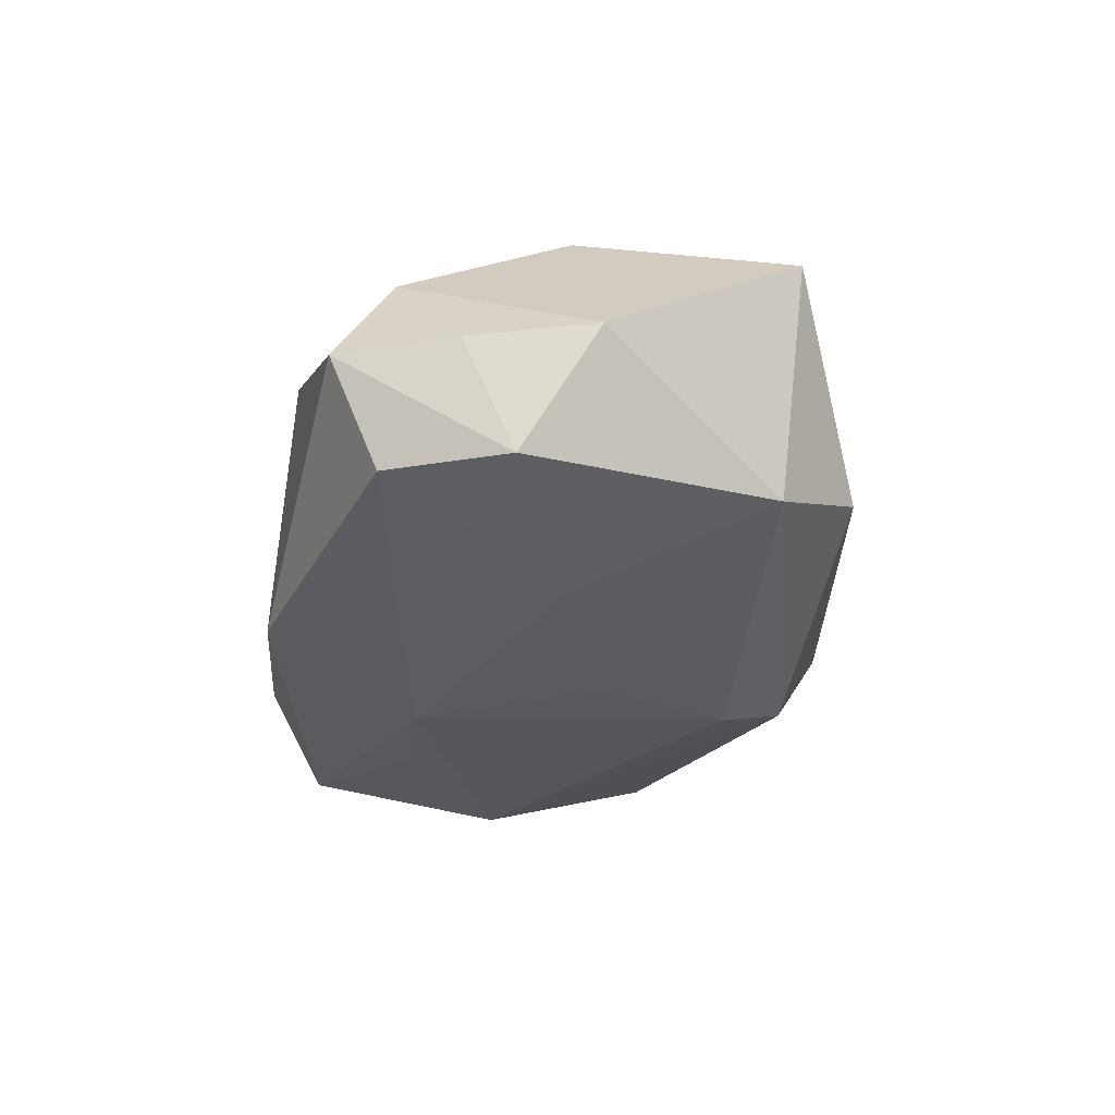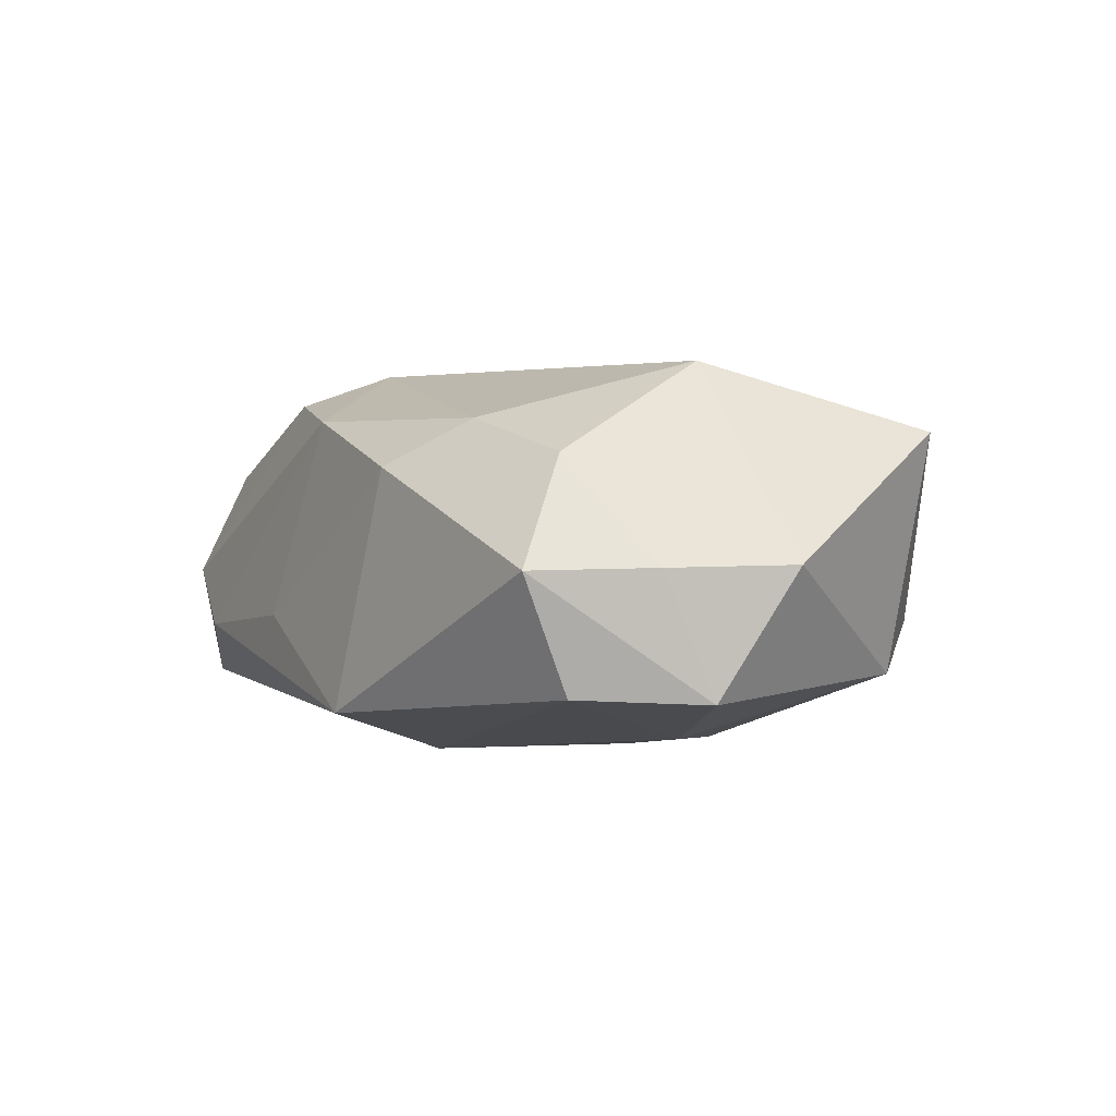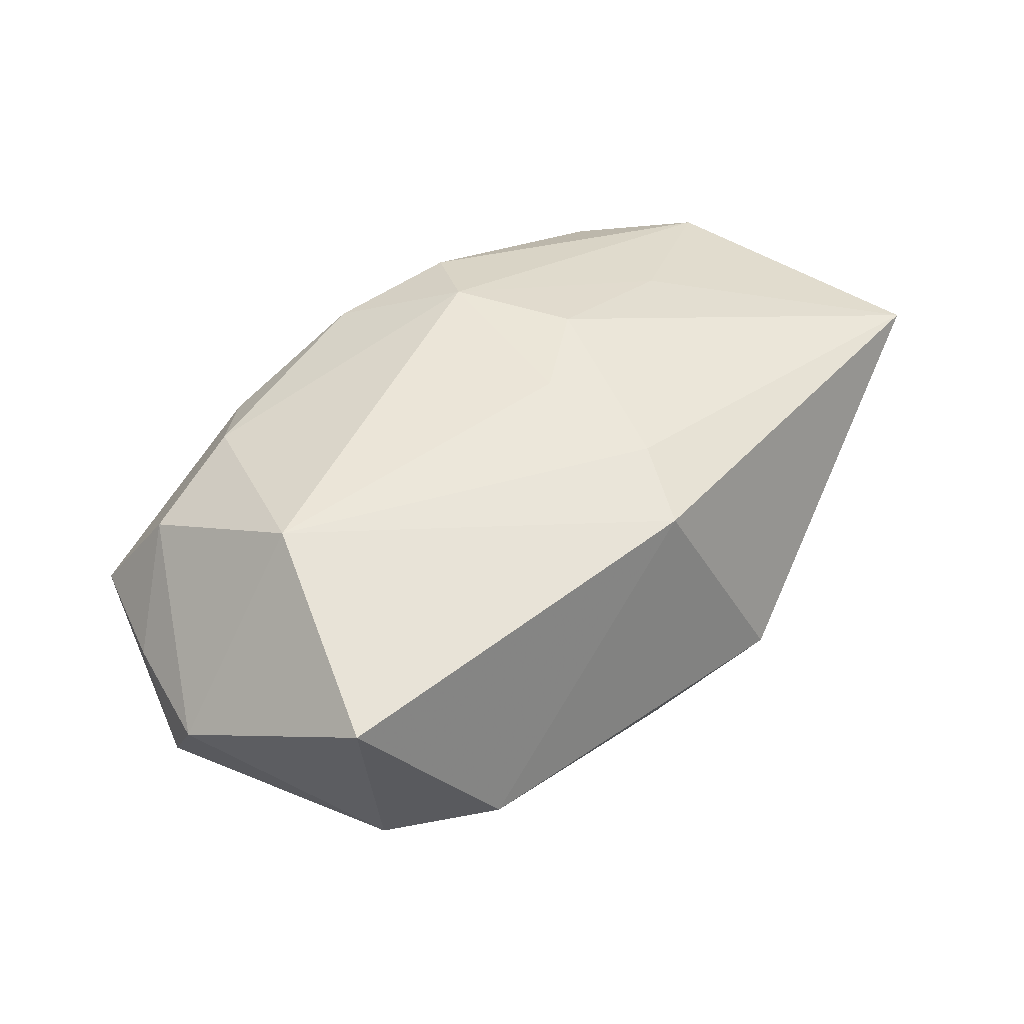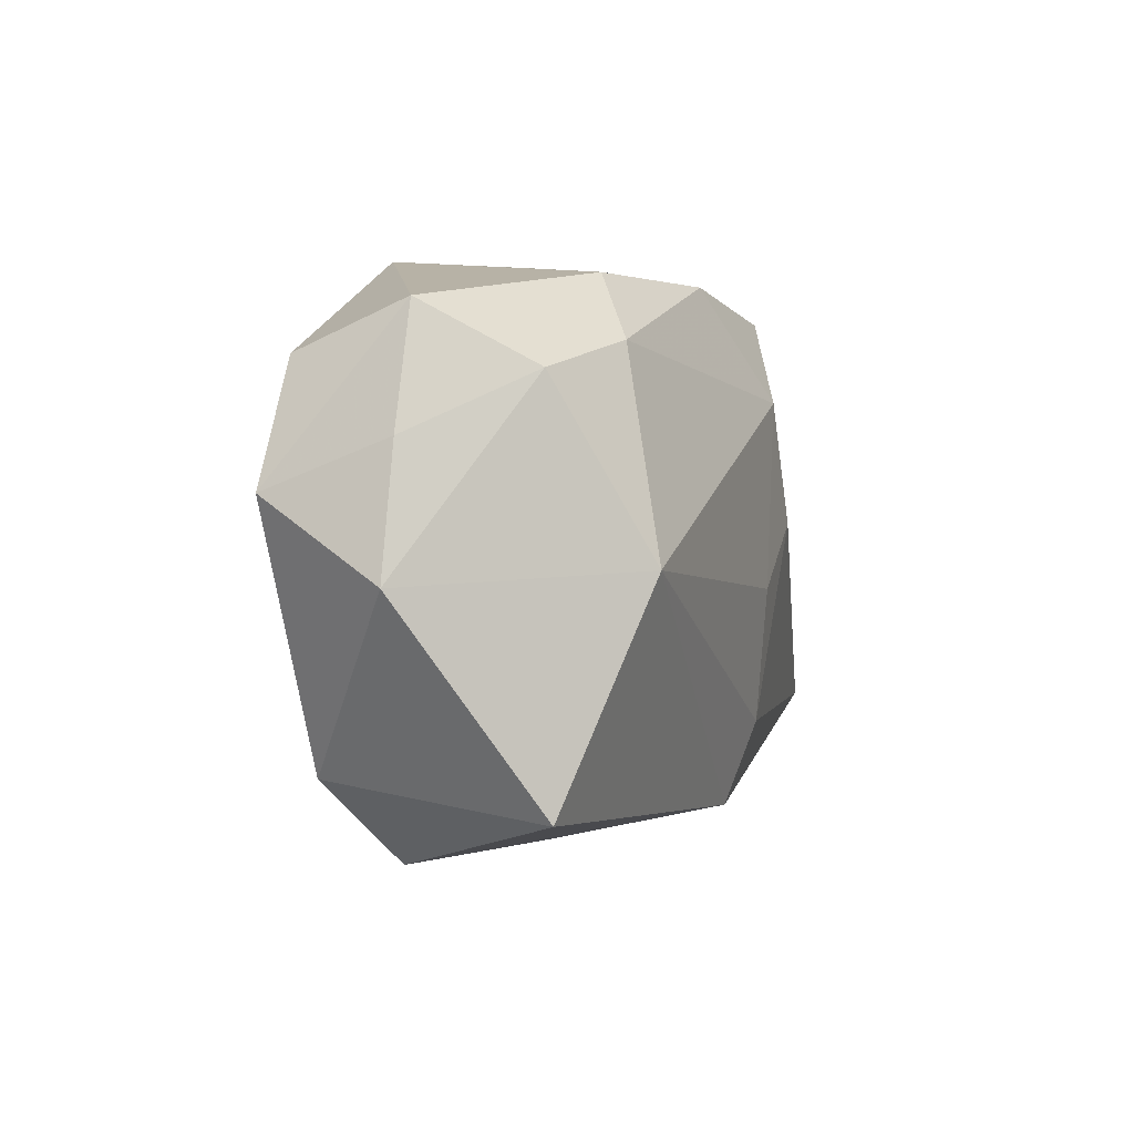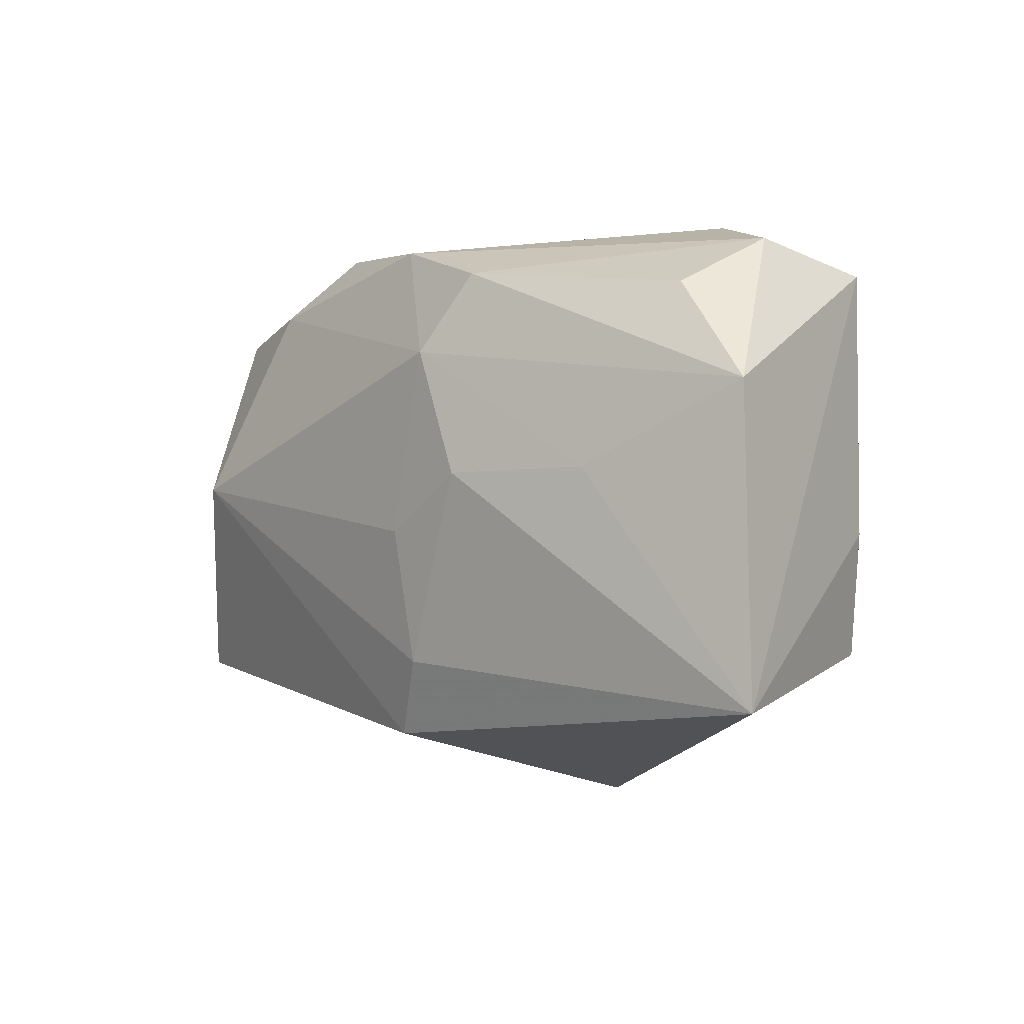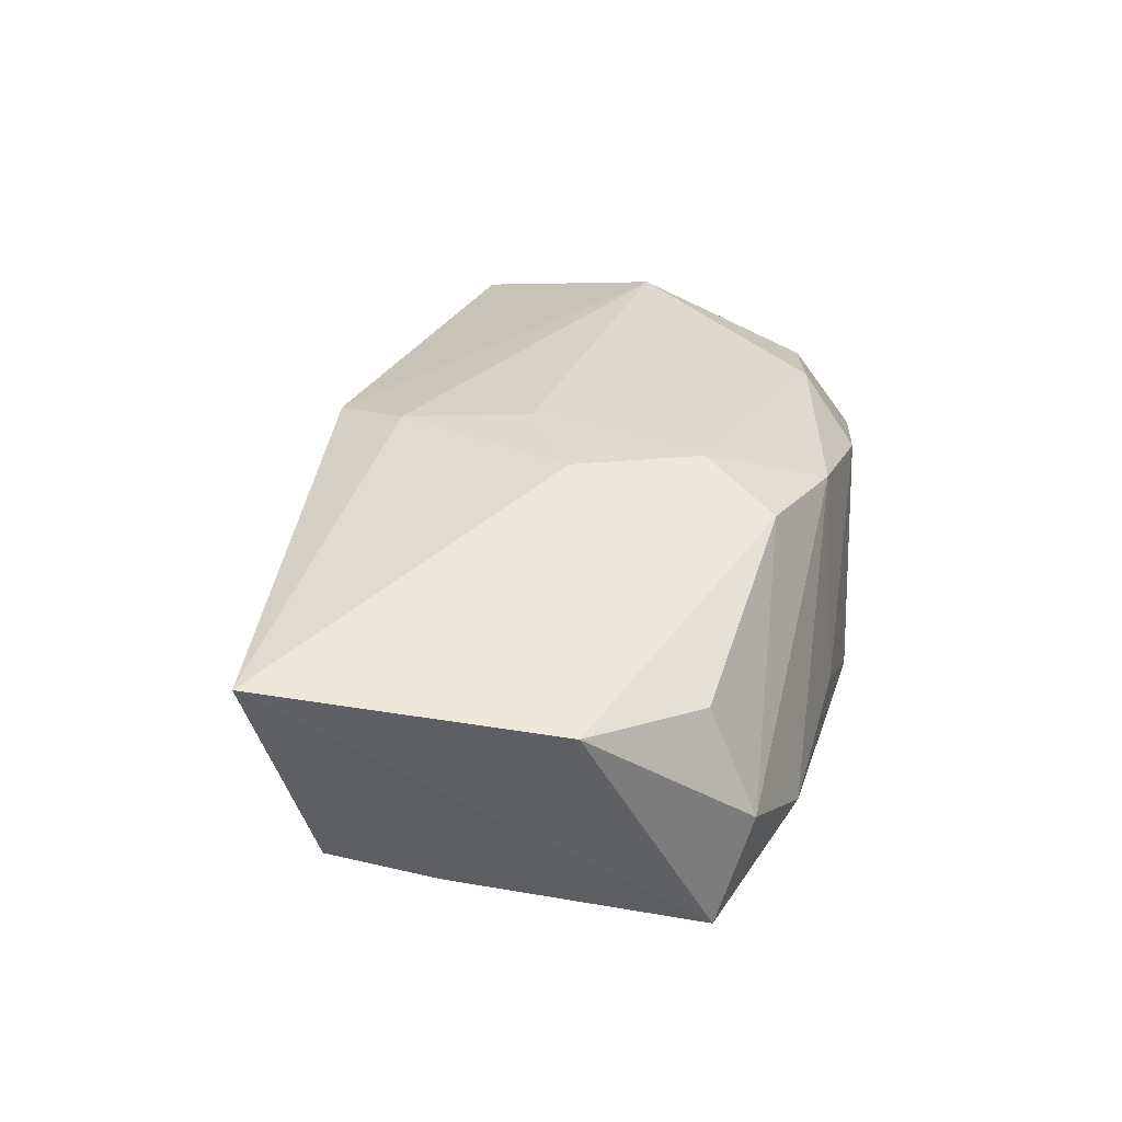
<metadata>
{"format":"obj","ext":"obj","renderer":"f3d","projection":"perspective","resolution":1024,"background":"white","views":[{"elev":-26.3,"azim":-97.2,"up":"+Z"},{"elev":0.8,"azim":-119.5,"up":"+Z"},{"elev":48.0,"azim":-44.9,"up":"+Z"},{"elev":4.5,"azim":-71.2,"up":"+Y"},{"elev":0.1,"azim":48.4,"up":"+Y"},{"elev":32.3,"azim":103.8,"up":"+Z"}]}
</metadata>
<code>
v -0.001216 0.01184 -0.01766
v -0.004326 -0.01653 -0.01766
v -0.0331 -0.01626 -0.00965
v 0.03387 -0.01462 -0.01106
v -0.0156 0.02439 0.008363
v 0.03082 0.01868 0.008423
v -0.009101 0.02593 -0.01314
v -0.0217 0.01867 0.01245
v -0.0431 0.0001 0.0002146
v 0.04205 -0.01795 0.01172
v -0.0409 0.006861 -0.01094
v -0.02522 -0.02447 -0.005555
v 0.03192 0.02313 -0.001241
v -0.03668 -0.01812 0.01147
v 0.006357 0.01339 0.01776
v -0.0254 0.0005005 -0.01526
v -0.02863 0.0007948 0.01749
v -0.03238 0.01638 0.009309
v -0.03604 0.02182 -0.0001725
v -0.009249 -0.004117 -0.01728
v 0.004217 -0.0155 0.01686
v 0.02208 0.02548 -0.006508
v 0.003027 -0.003276 0.01811
v 0.005229 0.02593 -0.005009
v 0.01122 0.002131 0.01802
v -0.001122 0.02363 0.01284
v -0.03563 0.01749 -0.01046
v 0.02626 0.002195 -0.01766
v 0.03945 0.009833 0.009908
v 0.03384 0.02024 -0.01185
v 0.03504 -0.003515 -0.01079
v -2.37e-05 -0.0229 -0.01514
v 0.02472 0.00254 0.01465
v 0.01227 0.01148 -0.01653
v 0.0004474 -0.0227 0.01492
v 0.008801 -0.02889 -0.005451
v 0.01045 0.02057 0.01492
v -0.03992 0.01128 2.242e-05
f 7 30 1
f 14 12 35
f 15 26 8
f 15 23 25
f 35 10 21
f 21 10 25
f 25 23 21
f 27 19 7
f 11 19 27
f 7 1 27
f 27 16 11
f 1 16 27
f 8 26 5
f 7 19 5
f 5 24 7
f 26 24 5
f 38 11 9
f 38 19 11
f 34 1 30
f 20 1 2
f 2 16 20
f 20 16 1
f 11 16 3
f 9 11 3
f 3 16 2
f 3 14 9
f 12 14 3
f 2 32 3
f 3 32 12
f 30 10 31
f 10 4 31
f 35 12 36
f 12 32 36
f 36 10 35
f 36 4 10
f 36 32 4
f 29 10 30
f 9 14 17
f 17 15 8
f 23 15 17
f 17 14 35
f 35 21 17
f 17 21 23
f 1 34 28
f 28 34 30
f 2 1 28
f 28 32 2
f 4 32 28
f 30 31 28
f 28 31 4
f 25 10 33
f 10 29 33
f 33 15 25
f 33 29 15
f 13 29 30
f 19 38 18
f 18 17 8
f 18 38 9
f 9 17 18
f 8 5 18
f 18 5 19
f 29 13 6
f 22 24 26
f 26 13 22
f 7 24 22
f 22 30 7
f 22 13 30
f 15 29 37
f 29 6 37
f 26 15 37
f 37 13 26
f 37 6 13

</code>
